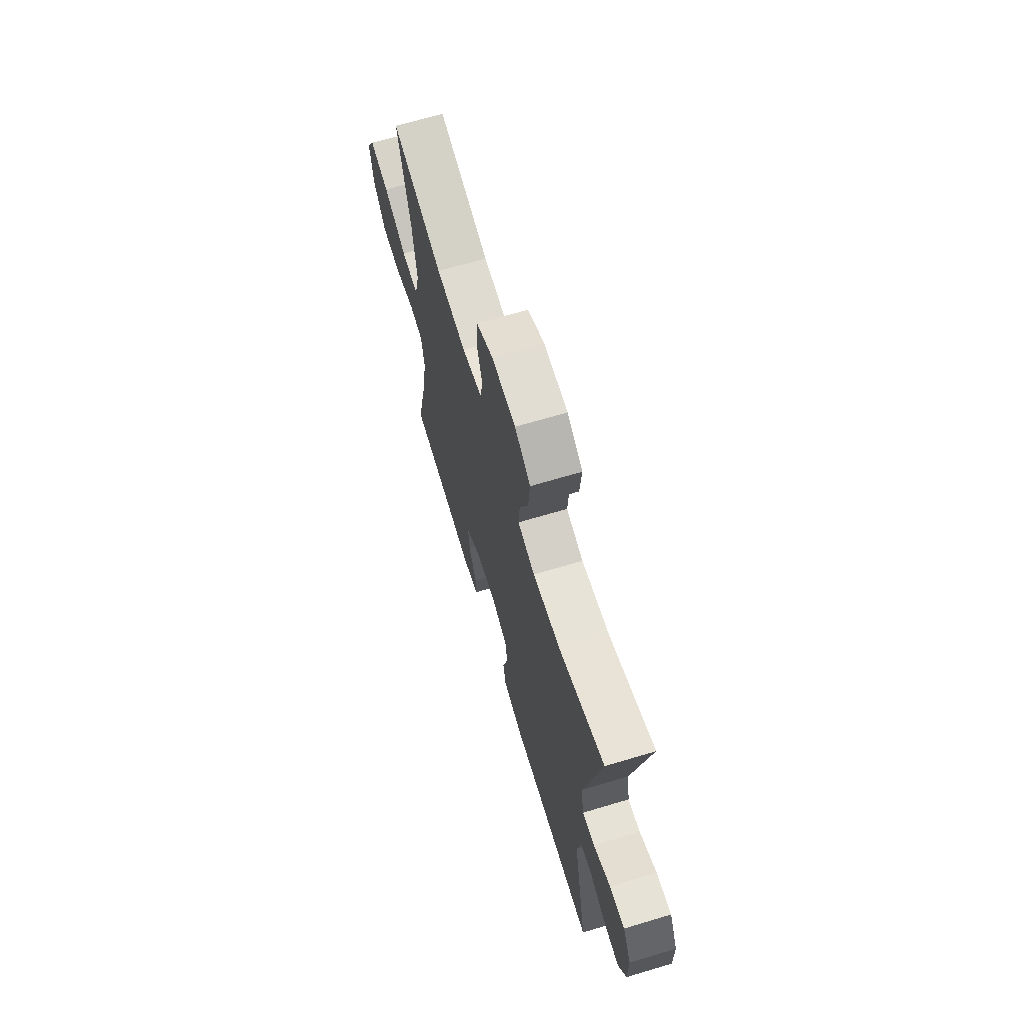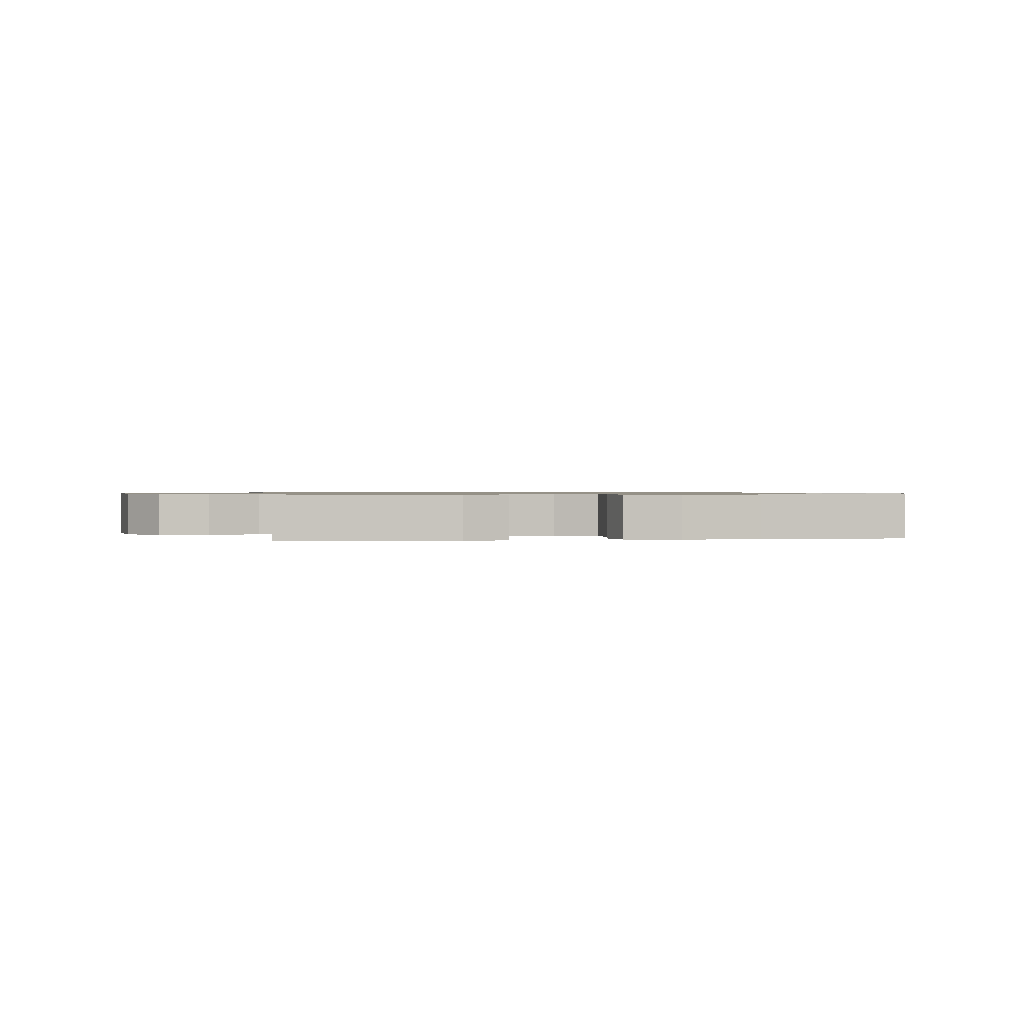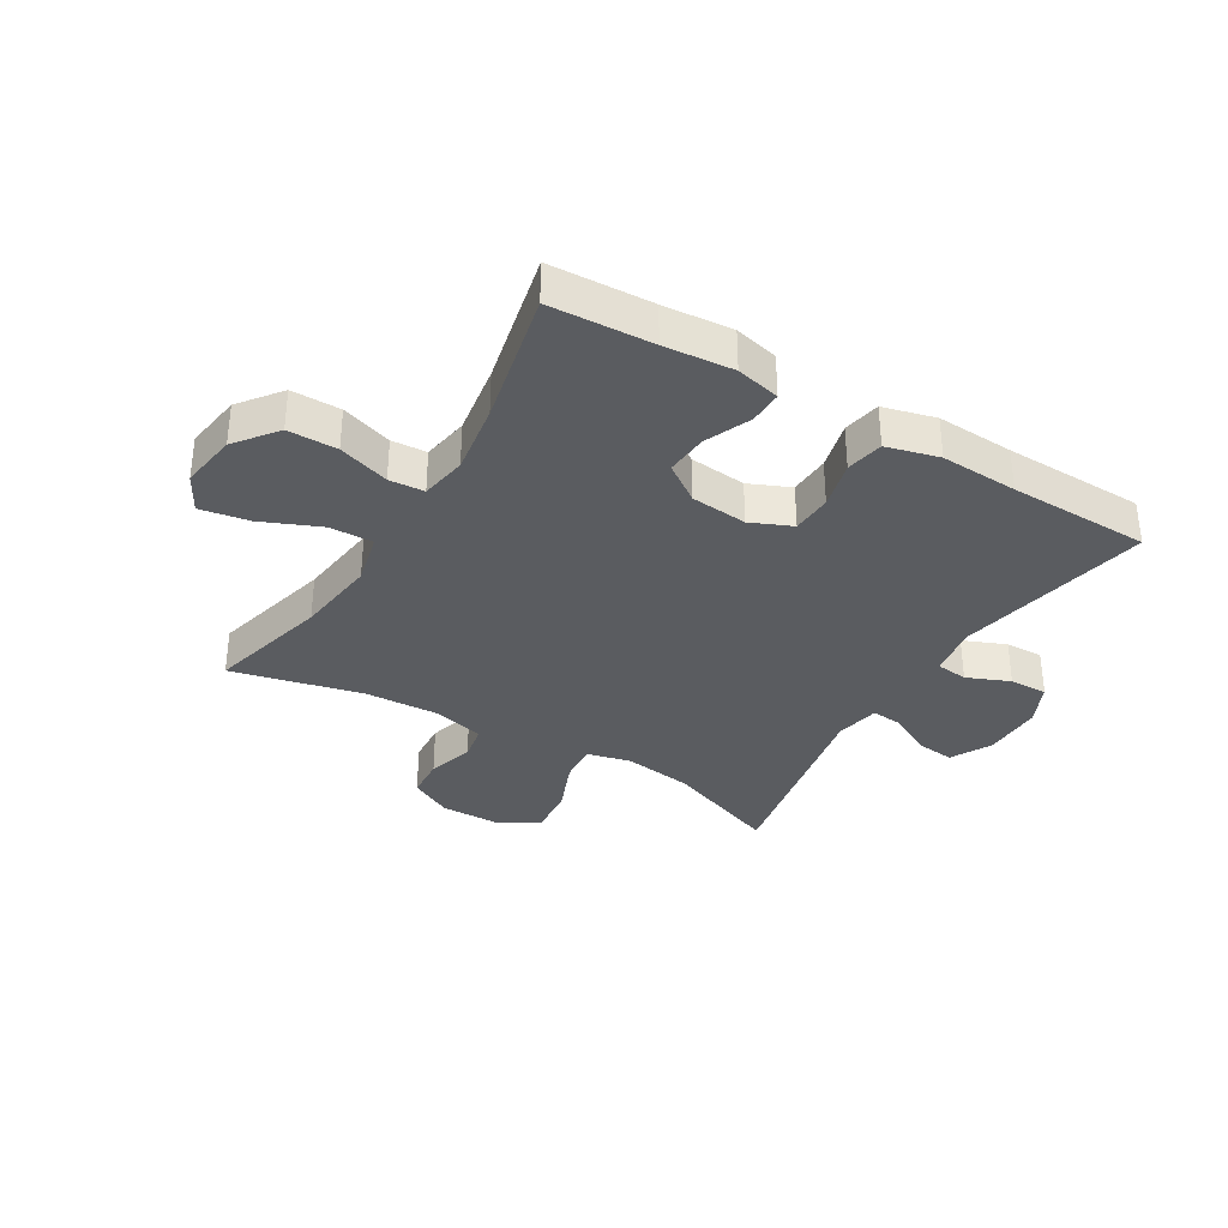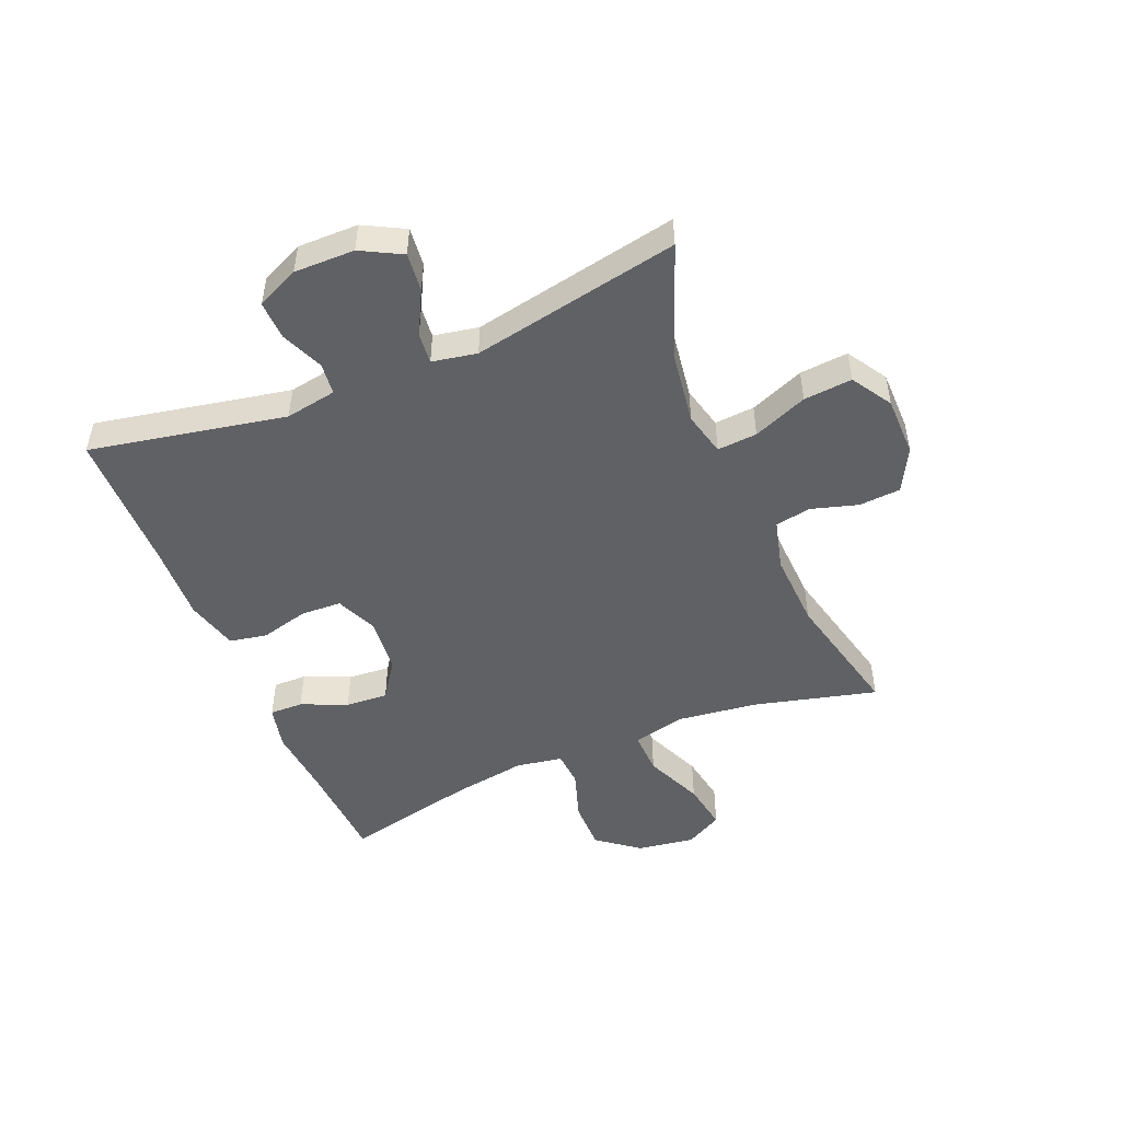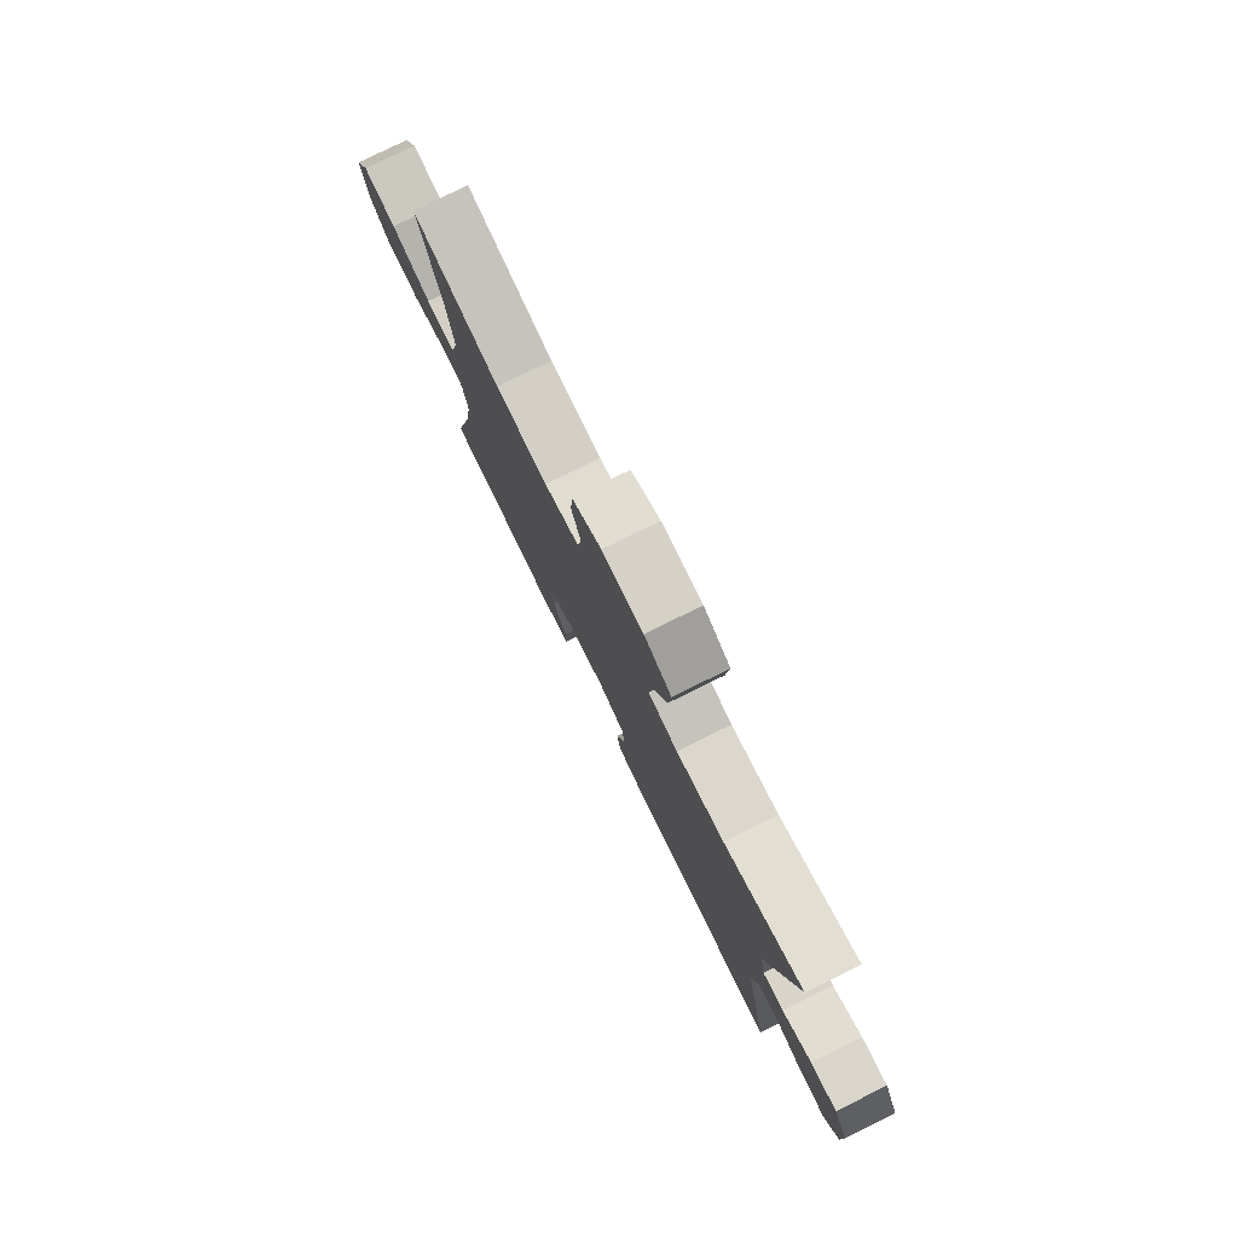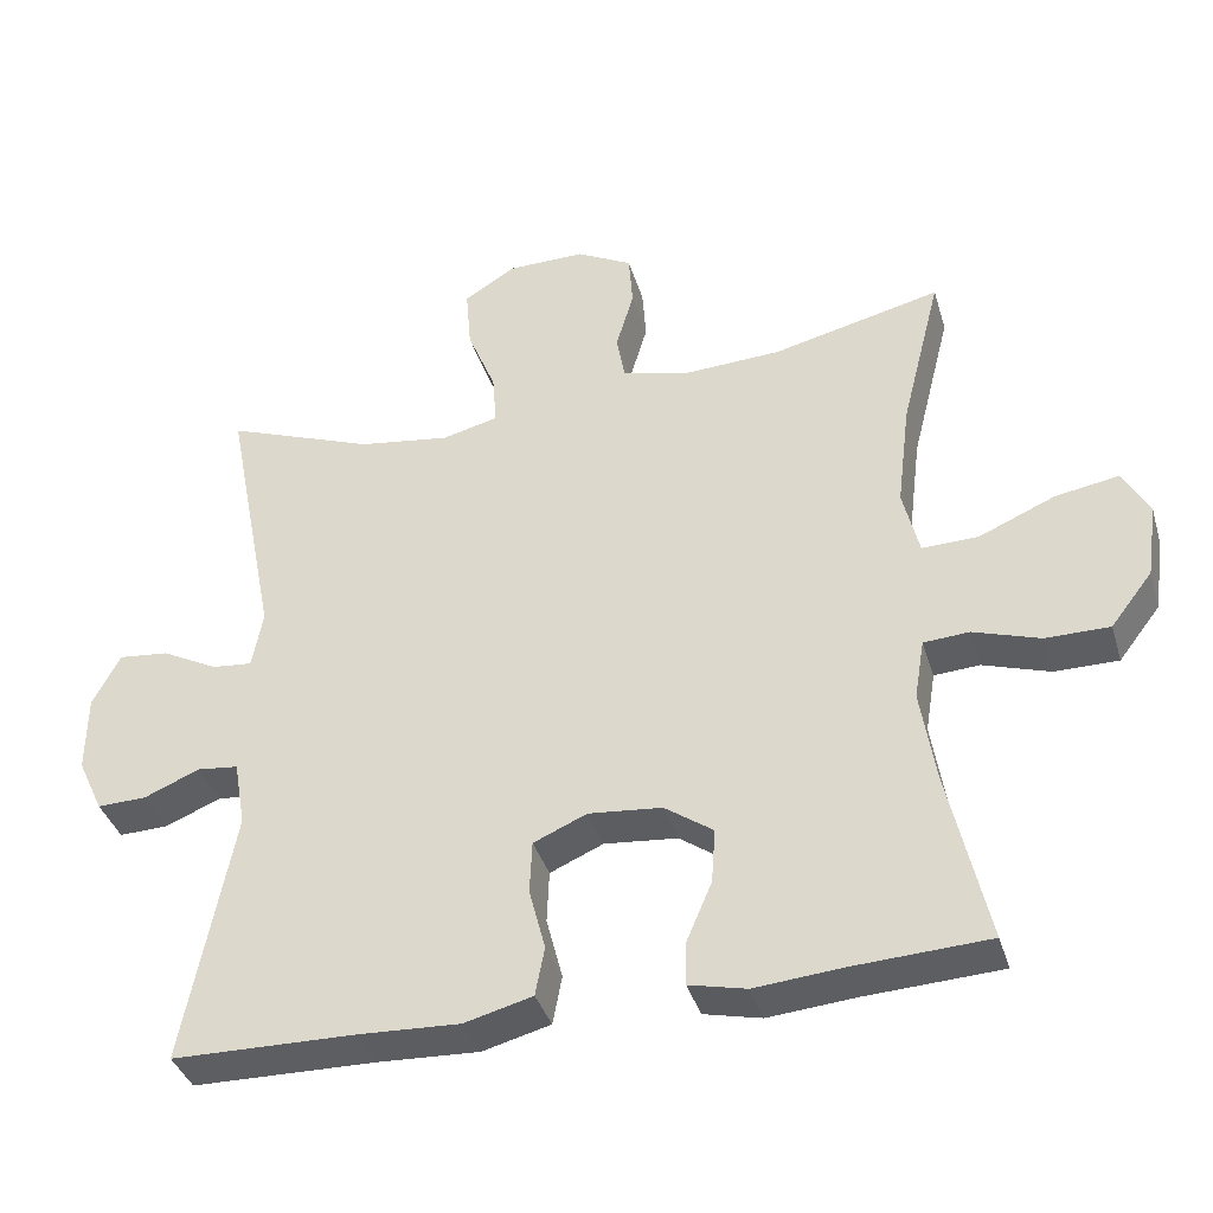
<metadata>
{"format":"obj","ext":"obj","renderer":"f3d","projection":"perspective","resolution":1024,"background":"white","views":[{"elev":67.7,"azim":-106.7,"up":"+Z"},{"elev":0.8,"azim":170.4,"up":"+Y"},{"elev":-34.2,"azim":149.0,"up":"+Y"},{"elev":-49.0,"azim":-67.4,"up":"+Y"},{"elev":79.3,"azim":-116.2,"up":"+Z"},{"elev":-37.8,"azim":16.2,"up":"+Z"}]}
</metadata>
<code>
v -0.5 0.07 -0.5
v -0.436 0.07 -0.172
v -0.451 0.07 -0.086
v -0.504 0.07 -0.08
v -0.576 0.07 -0.11
v -0.64 0.07 -0.112
v -0.673 0.07 -0.041
v -0.672 0.07 0.06
v -0.636 0.07 0.128
v -0.571 0.07 0.121
v -0.498 0.07 0.083
v -0.446 0.07 0.078
v -0.432 0.07 0.153
v -0.5 0.07 0.5
v -0.306 0.07 0.427
v -0.188 0.07 0.41
v -0.115 0.07 0.428
v -0.12 0.07 0.495
v -0.157 0.07 0.586
v -0.164 0.07 0.667
v -0.097 0.07 0.709
v 0.004 0.07 0.71
v 0.076 0.07 0.672
v 0.081 0.07 0.602
v 0.058 0.07 0.524
v 0.069 0.07 0.464
v 0.154 0.07 0.442
v 0.282 0.07 0.448
v 0.5 0.07 0.5
v 0.448 0.07 0.295
v 0.431 0.07 0.158
v 0.452 0.07 0.071
v 0.525 0.07 0.073
v 0.623 0.07 0.115
v 0.705 0.07 0.129
v 0.739 0.07 0.067
v 0.725 0.07 -0.029
v 0.671 0.07 -0.099
v 0.588 0.07 -0.099
v 0.502 0.07 -0.071
v 0.443 0.07 -0.075
v 0.43 0.07 -0.153
v 0.449 0.07 -0.273
v 0.5 0.07 -0.5
v 0.328 0.07 -0.509
v 0.212 0.07 -0.519
v 0.138 0.07 -0.502
v 0.139 0.07 -0.446
v 0.172 0.07 -0.369
v 0.177 0.07 -0.298
v 0.114 0.07 -0.254
v 0.019 0.07 -0.245
v -0.05 0.07 -0.275
v -0.053 0.07 -0.343
v -0.032 0.07 -0.424
v -0.044 0.07 -0.487
v -0.132 0.07 -0.51
v -0.262 0.07 -0.504
v -0.5 0 -0.5
v -0.436 0 -0.172
v -0.451 0 -0.086
v -0.504 0 -0.08
v -0.576 0 -0.11
v -0.64 0 -0.112
v -0.673 0 -0.041
v -0.672 0 0.06
v -0.636 0 0.128
v -0.571 0 0.121
v -0.498 0 0.083
v -0.446 0 0.078
v -0.432 0 0.153
v -0.5 0 0.5
v -0.306 0 0.427
v -0.188 0 0.41
v -0.115 0 0.428
v -0.12 0 0.495
v -0.157 0 0.586
v -0.164 0 0.667
v -0.097 0 0.709
v 0.004 0 0.71
v 0.076 0 0.672
v 0.081 0 0.602
v 0.058 0 0.524
v 0.069 0 0.464
v 0.154 0 0.442
v 0.282 0 0.448
v 0.5 0 0.5
v 0.448 0 0.295
v 0.431 0 0.158
v 0.452 0 0.071
v 0.525 0 0.073
v 0.623 0 0.115
v 0.705 0 0.129
v 0.739 0 0.067
v 0.725 0 -0.029
v 0.671 0 -0.099
v 0.588 0 -0.099
v 0.502 0 -0.071
v 0.443 0 -0.075
v 0.43 0 -0.153
v 0.449 0 -0.273
v 0.5 0 -0.5
v 0.328 0 -0.509
v 0.212 0 -0.519
v 0.138 0 -0.502
v 0.139 0 -0.446
v 0.172 0 -0.369
v 0.177 0 -0.298
v 0.114 0 -0.254
v 0.019 0 -0.245
v -0.05 0 -0.275
v -0.053 0 -0.343
v -0.032 0 -0.424
v -0.044 0 -0.487
v -0.132 0 -0.51
v -0.262 0 -0.504
f 56 57 58
f 55 56 58
f 54 55 58
f 58 1 2
f 54 58 2
f 53 54 2
f 52 53 2 3
f 51 52 3
f 47 48 49
f 46 47 49
f 45 46 49
f 45 49 50
f 44 45 50
f 43 44 50
f 42 43 50 51
f 38 39 40
f 37 38 40
f 36 37 40
f 35 36 40
f 34 35 40
f 33 34 40
f 32 33 40 41
f 42 51 3
f 41 42 3
f 32 41 3
f 31 32 3
f 23 24 25
f 22 23 25
f 21 22 25
f 20 21 25
f 19 20 25
f 18 19 25
f 17 18 25 26
f 16 17 26 27
f 13 14 15
f 12 13 15 16
f 9 10 11
f 8 9 11
f 7 8 11
f 6 7 11
f 5 6 11
f 4 5 11
f 4 11 12
f 16 27 28
f 12 16 28
f 4 12 28
f 3 4 28
f 31 3 28
f 30 31 28
f 28 29 30
f 116 115 114
f 116 114 113
f 116 113 112
f 60 59 116
f 60 116 112
f 60 112 111
f 61 60 111 110
f 61 110 109
f 107 106 105
f 107 105 104
f 107 104 103
f 108 107 103
f 108 103 102
f 108 102 101
f 109 108 101 100
f 98 97 96
f 98 96 95
f 98 95 94
f 98 94 93
f 98 93 92
f 98 92 91
f 99 98 91 90
f 61 109 100
f 61 100 99
f 61 99 90
f 61 90 89
f 83 82 81
f 83 81 80
f 83 80 79
f 83 79 78
f 83 78 77
f 83 77 76
f 84 83 76 75
f 85 84 75 74
f 73 72 71
f 74 73 71 70
f 69 68 67
f 69 67 66
f 69 66 65
f 69 65 64
f 69 64 63
f 69 63 62
f 70 69 62
f 86 85 74
f 86 74 70
f 86 70 62
f 86 62 61
f 86 61 89
f 86 89 88
f 88 87 86
f 1 59 60 2
f 2 60 61 3
f 3 61 62 4
f 4 62 63 5
f 5 63 64 6
f 6 64 65 7
f 7 65 66 8
f 8 66 67 9
f 9 67 68 10
f 10 68 69 11
f 11 69 70 12
f 12 70 71 13
f 13 71 72 14
f 14 72 73 15
f 15 73 74 16
f 16 74 75 17
f 17 75 76 18
f 18 76 77 19
f 19 77 78 20
f 20 78 79 21
f 21 79 80 22
f 22 80 81 23
f 23 81 82 24
f 24 82 83 25
f 25 83 84 26
f 26 84 85 27
f 27 85 86 28
f 28 86 87 29
f 29 87 88 30
f 30 88 89 31
f 31 89 90 32
f 32 90 91 33
f 33 91 92 34
f 34 92 93 35
f 35 93 94 36
f 36 94 95 37
f 37 95 96 38
f 38 96 97 39
f 39 97 98 40
f 40 98 99 41
f 41 99 100 42
f 42 100 101 43
f 43 101 102 44
f 44 102 103 45
f 45 103 104 46
f 46 104 105 47
f 47 105 106 48
f 48 106 107 49
f 49 107 108 50
f 50 108 109 51
f 51 109 110 52
f 52 110 111 53
f 53 111 112 54
f 54 112 113 55
f 55 113 114 56
f 56 114 115 57
f 57 115 116 58
f 58 116 59 1

</code>
